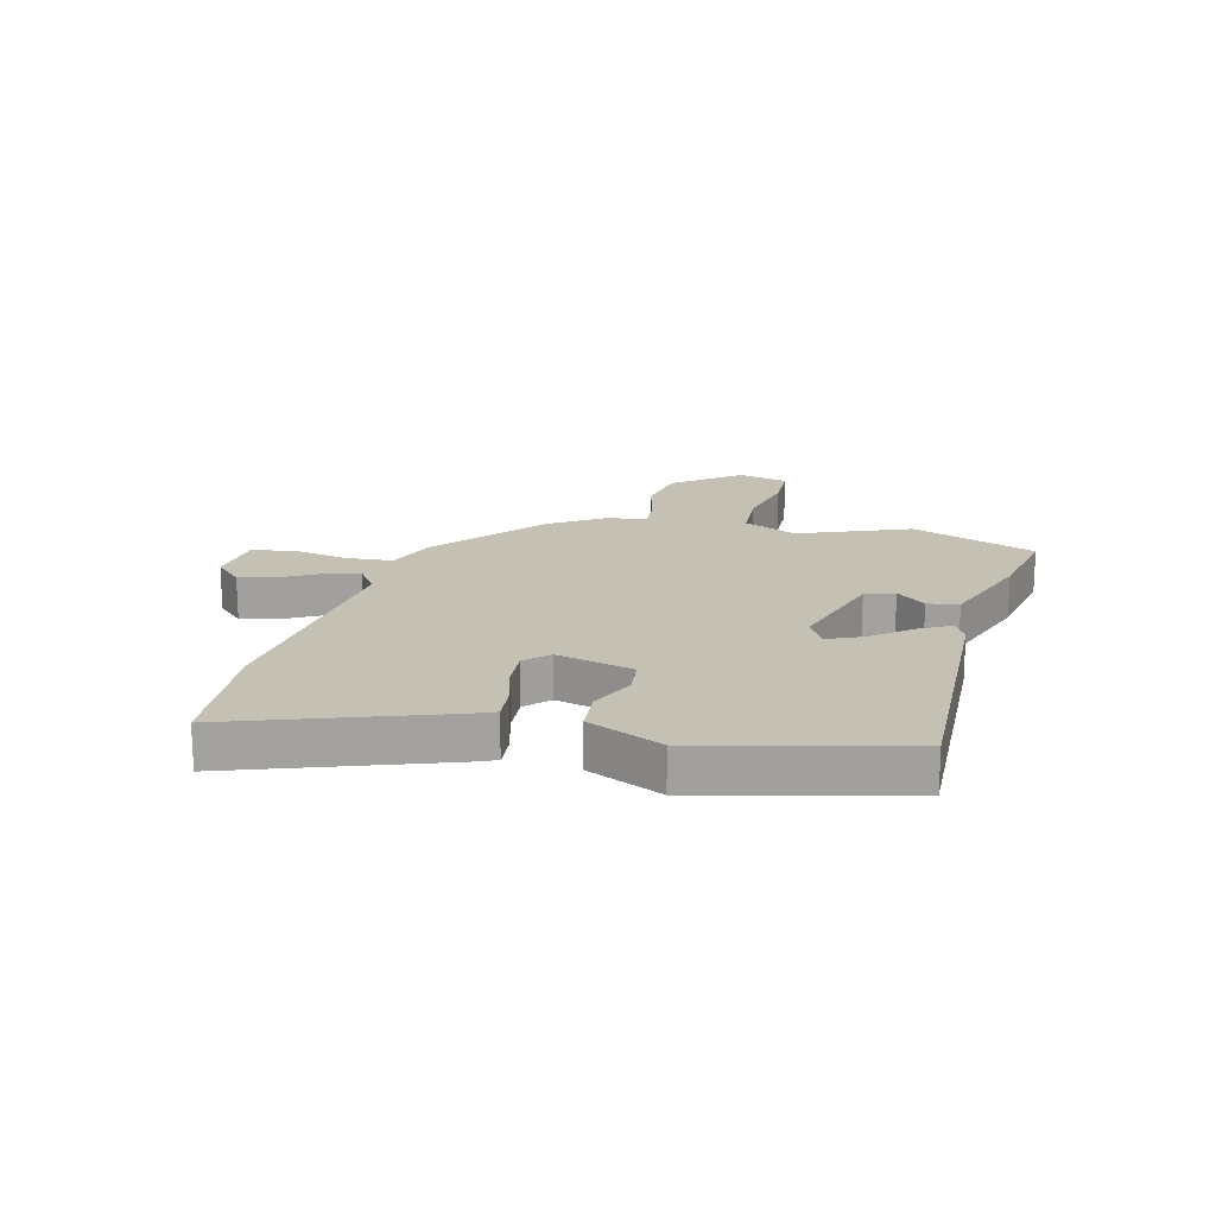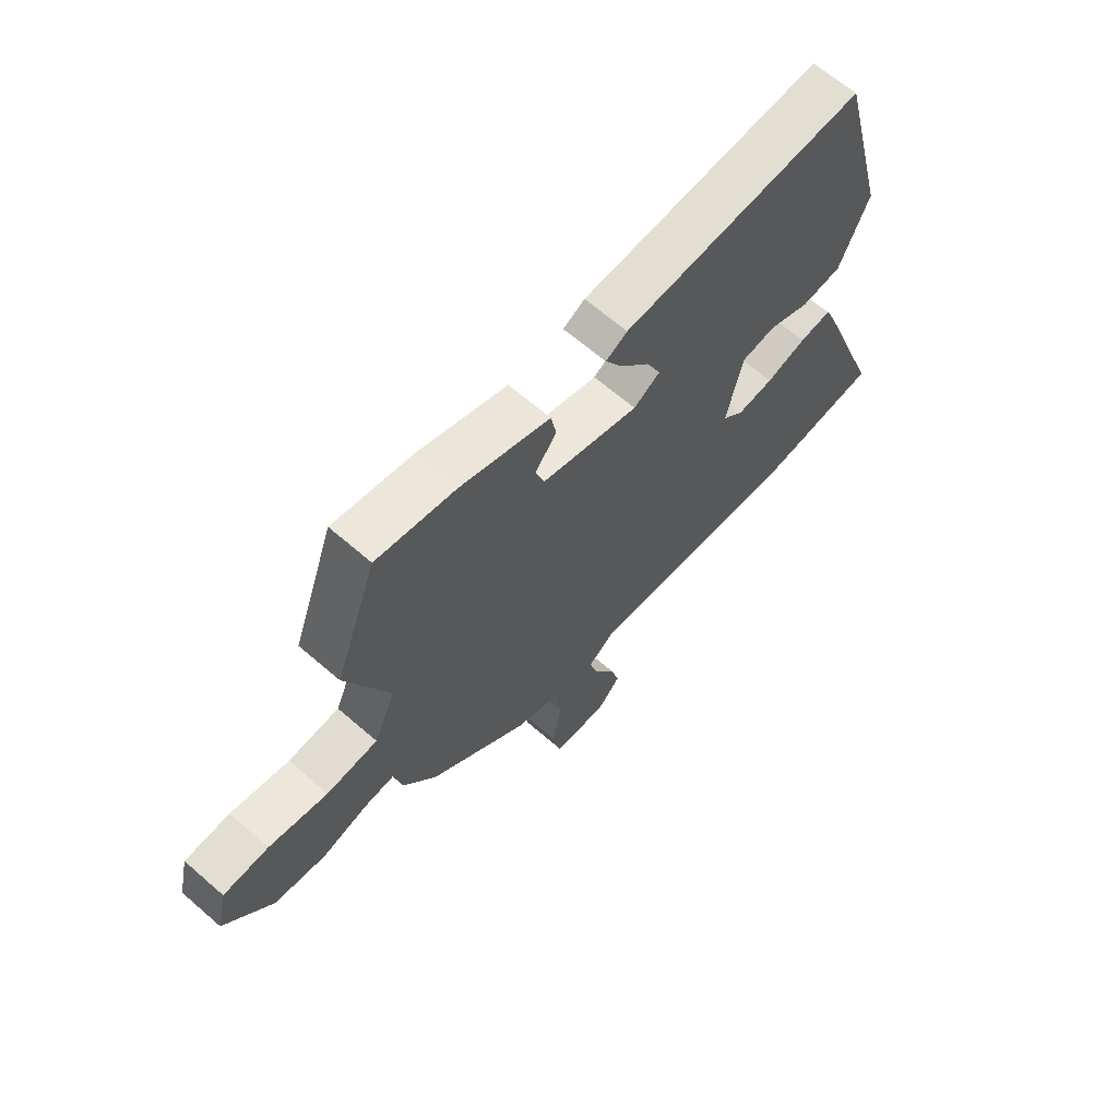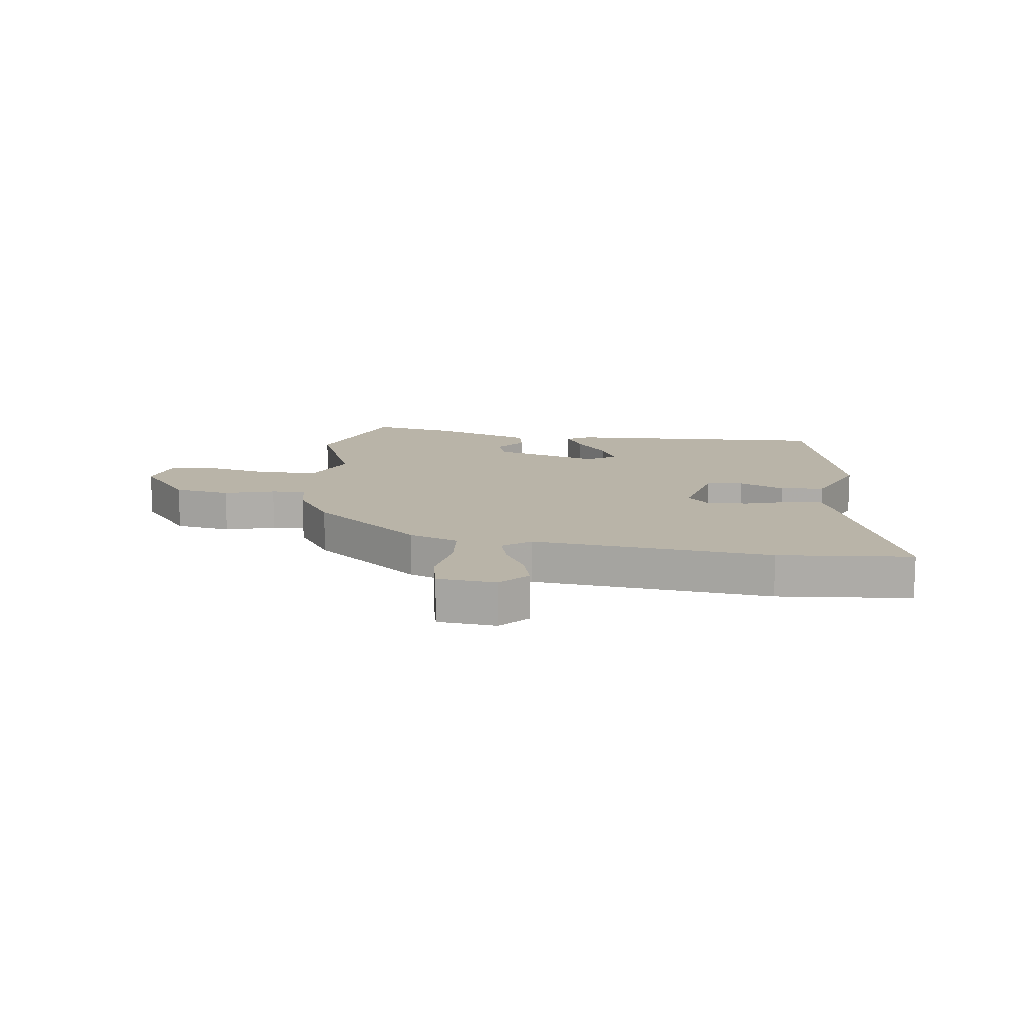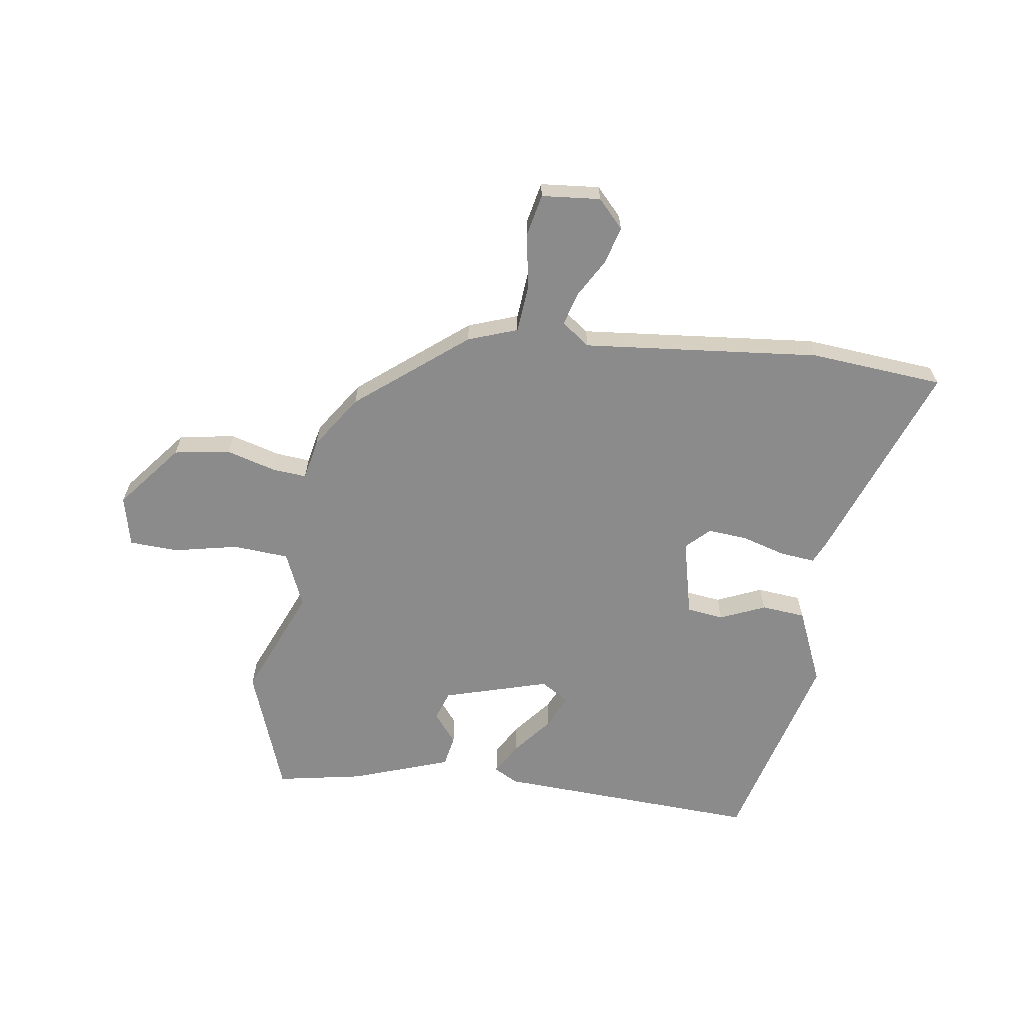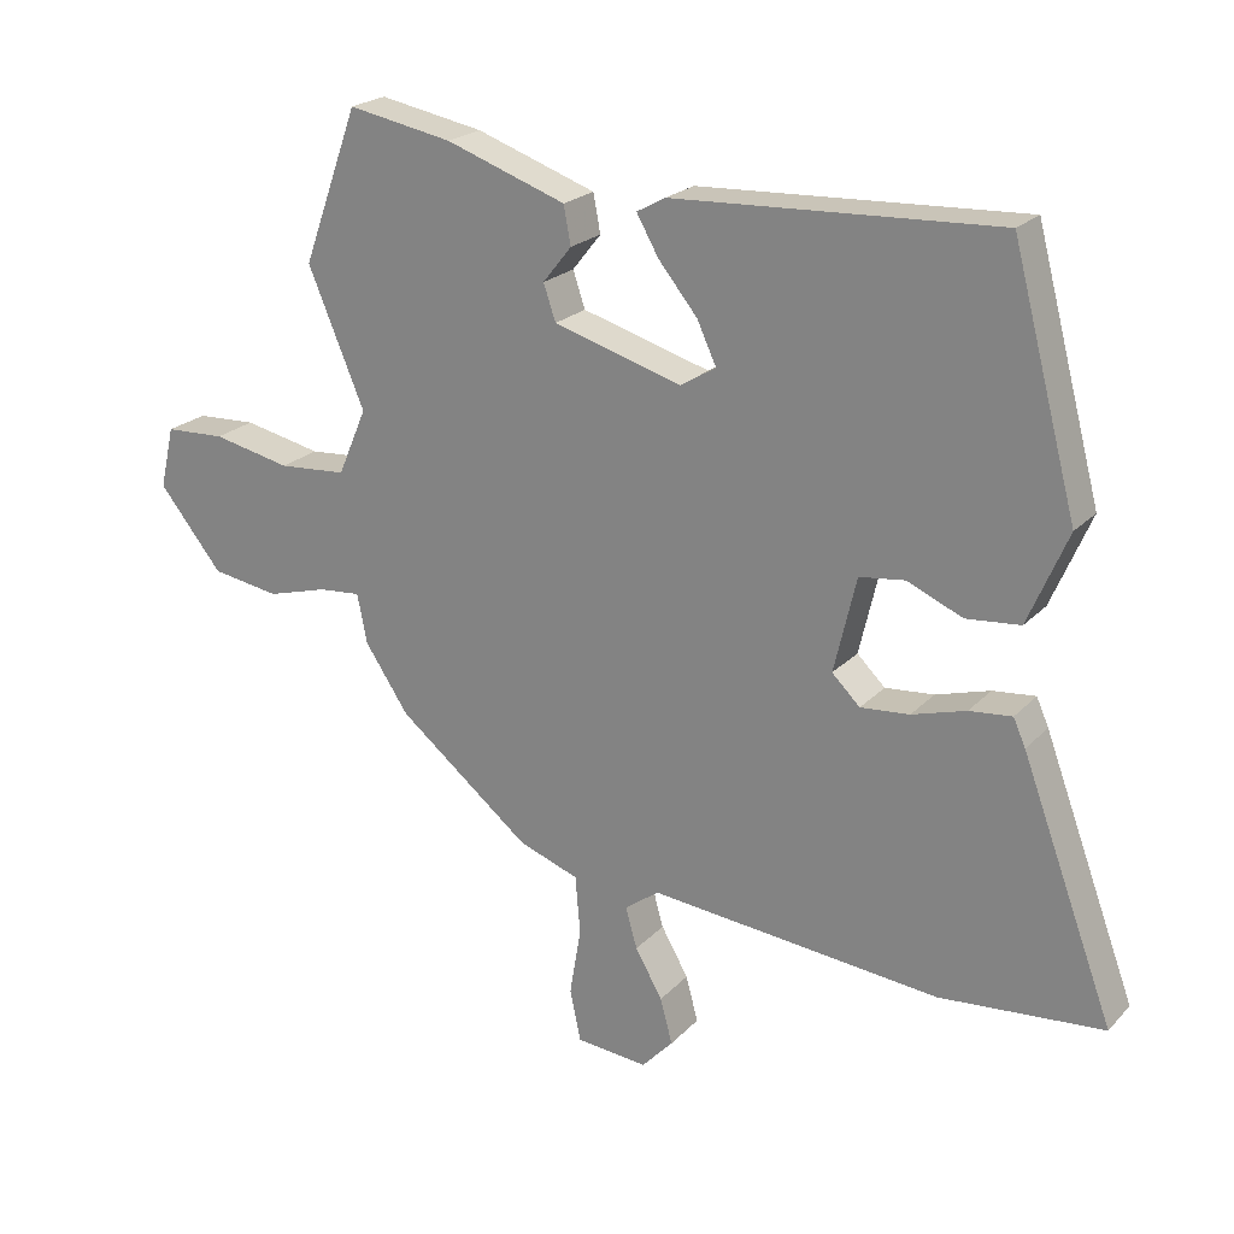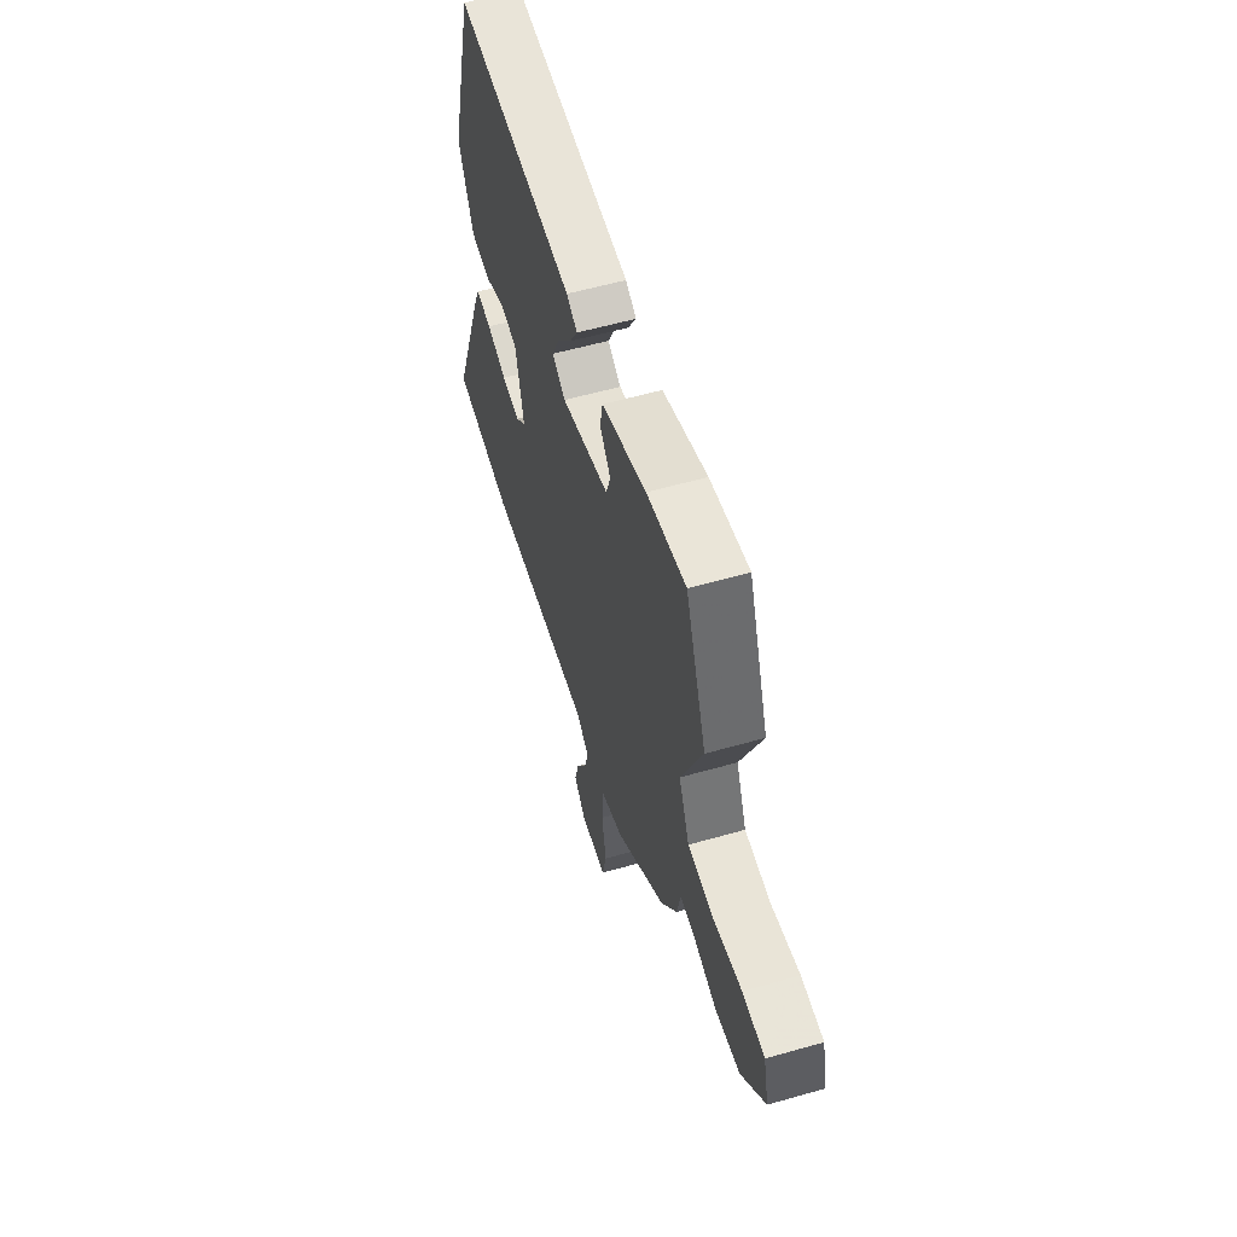
<metadata>
{"format":"obj","ext":"obj","renderer":"f3d","projection":"perspective","resolution":1024,"background":"white","views":[{"elev":18.3,"azim":-74.9,"up":"+Y"},{"elev":64.9,"azim":131.2,"up":"+Z"},{"elev":13.1,"azim":-172.4,"up":"+Y"},{"elev":-63.9,"azim":171.8,"up":"+Y"},{"elev":22.1,"azim":-149.2,"up":"+Z"},{"elev":57.6,"azim":73.5,"up":"+Z"}]}
</metadata>
<code>
v 0.493 0.07 0.519
v 0.571 0.07 0.305
v 0.492 0.07 0.117
v 0.532 0.07 0.024
v 0.627 0.07 0.017
v 0.736 0.07 0.04
v 0.82 0.07 0.036
v 0.84 0.07 -0.05
v 0.751 0.07 -0.16
v 0.656 0.07 -0.175
v 0.571 0.07 -0.151
v 0.513 0.07 -0.146
v 0.499 0.07 -0.215
v 0.438 0.07 -0.306
v 0.253 0.07 -0.454
v 0.169 0.07 -0.484
v 0.162 0.07 -0.565
v 0.178 0.07 -0.66
v 0.163 0.07 -0.732
v 0.063 0.07 -0.741
v 0.019 0.07 -0.694
v 0.036 0.07 -0.631
v 0.074 0.07 -0.565
v 0.09 0.07 -0.508
v 0.042 0.07 -0.473
v -0.363 0.07 -0.512
v -0.59 0.07 -0.492
v -0.461 0.07 -0.146
v -0.444 0.07 -0.108
v -0.385 0.07 -0.114
v -0.31 0.07 -0.136
v -0.242 0.07 -0.142
v -0.203 0.07 -0.104
v -0.234 0.07 0.028
v -0.297 0.07 0.036
v -0.374 0.07 0.003
v -0.449 0.07 0.01
v -0.504 0.07 0.138
v -0.413 0.07 0.481
v 0.037 0.07 0.459
v 0.077 0.07 0.437
v 0.046 0.07 0.383
v -0.008 0.07 0.317
v -0.035 0.07 0.259
v 0.014 0.07 0.229
v 0.193 0.07 0.281
v 0.21 0.07 0.331
v 0.17 0.07 0.381
v 0.18 0.07 0.434
v 0.347 0.07 0.492
v 0.493 0 0.519
v 0.571 0 0.305
v 0.492 0 0.117
v 0.532 0 0.024
v 0.627 0 0.017
v 0.736 0 0.04
v 0.82 0 0.036
v 0.84 0 -0.05
v 0.751 0 -0.16
v 0.656 0 -0.175
v 0.571 0 -0.151
v 0.513 0 -0.146
v 0.499 0 -0.215
v 0.438 0 -0.306
v 0.253 0 -0.454
v 0.169 0 -0.484
v 0.162 0 -0.565
v 0.178 0 -0.66
v 0.163 0 -0.732
v 0.063 0 -0.741
v 0.019 0 -0.694
v 0.036 0 -0.631
v 0.074 0 -0.565
v 0.09 0 -0.508
v 0.042 0 -0.473
v -0.363 0 -0.512
v -0.59 0 -0.492
v -0.461 0 -0.146
v -0.444 0 -0.108
v -0.385 0 -0.114
v -0.31 0 -0.136
v -0.242 0 -0.142
v -0.203 0 -0.104
v -0.234 0 0.028
v -0.297 0 0.036
v -0.374 0 0.003
v -0.449 0 0.01
v -0.504 0 0.138
v -0.413 0 0.481
v 0.037 0 0.459
v 0.077 0 0.437
v 0.046 0 0.383
v -0.008 0 0.317
v -0.035 0 0.259
v 0.014 0 0.229
v 0.193 0 0.281
v 0.21 0 0.331
v 0.17 0 0.381
v 0.18 0 0.434
v 0.347 0 0.492
f 47 48 49 50
f 46 47 50 1
f 40 41 42 43
f 40 43 44
f 39 40 44
f 38 39 44 45
f 35 36 37 38
f 34 35 38 45
f 28 29 30 31
f 28 31 32
f 25 26 27 28
f 25 28 32
f 24 25 32 33
f 20 21 22 23
f 20 23 24
f 17 18 19 20
f 16 17 20 24
f 12 13 14 15
f 12 15 16 24
f 8 9 10 11
f 8 11 12
f 5 6 7 8
f 4 5 8 12
f 3 4 12 24
f 46 1 2 3
f 33 34 45 46
f 3 24 33 46
f 100 99 98 97
f 51 100 97 96
f 93 92 91 90
f 94 93 90
f 94 90 89
f 95 94 89 88
f 88 87 86 85
f 95 88 85 84
f 81 80 79 78
f 82 81 78
f 78 77 76 75
f 82 78 75
f 83 82 75 74
f 73 72 71 70
f 74 73 70
f 70 69 68 67
f 74 70 67 66
f 65 64 63 62
f 74 66 65 62
f 61 60 59 58
f 62 61 58
f 58 57 56 55
f 62 58 55 54
f 74 62 54 53
f 53 52 51 96
f 96 95 84 83
f 96 83 74 53
f 1 51 52 2
f 2 52 53 3
f 3 53 54 4
f 4 54 55 5
f 5 55 56 6
f 6 56 57 7
f 7 57 58 8
f 8 58 59 9
f 9 59 60 10
f 10 60 61 11
f 11 61 62 12
f 12 62 63 13
f 13 63 64 14
f 14 64 65 15
f 15 65 66 16
f 16 66 67 17
f 17 67 68 18
f 18 68 69 19
f 19 69 70 20
f 20 70 71 21
f 21 71 72 22
f 22 72 73 23
f 23 73 74 24
f 24 74 75 25
f 25 75 76 26
f 26 76 77 27
f 27 77 78 28
f 28 78 79 29
f 29 79 80 30
f 30 80 81 31
f 31 81 82 32
f 32 82 83 33
f 33 83 84 34
f 34 84 85 35
f 35 85 86 36
f 36 86 87 37
f 37 87 88 38
f 38 88 89 39
f 39 89 90 40
f 40 90 91 41
f 41 91 92 42
f 42 92 93 43
f 43 93 94 44
f 44 94 95 45
f 45 95 96 46
f 46 96 97 47
f 47 97 98 48
f 48 98 99 49
f 49 99 100 50
f 50 100 51 1

</code>
